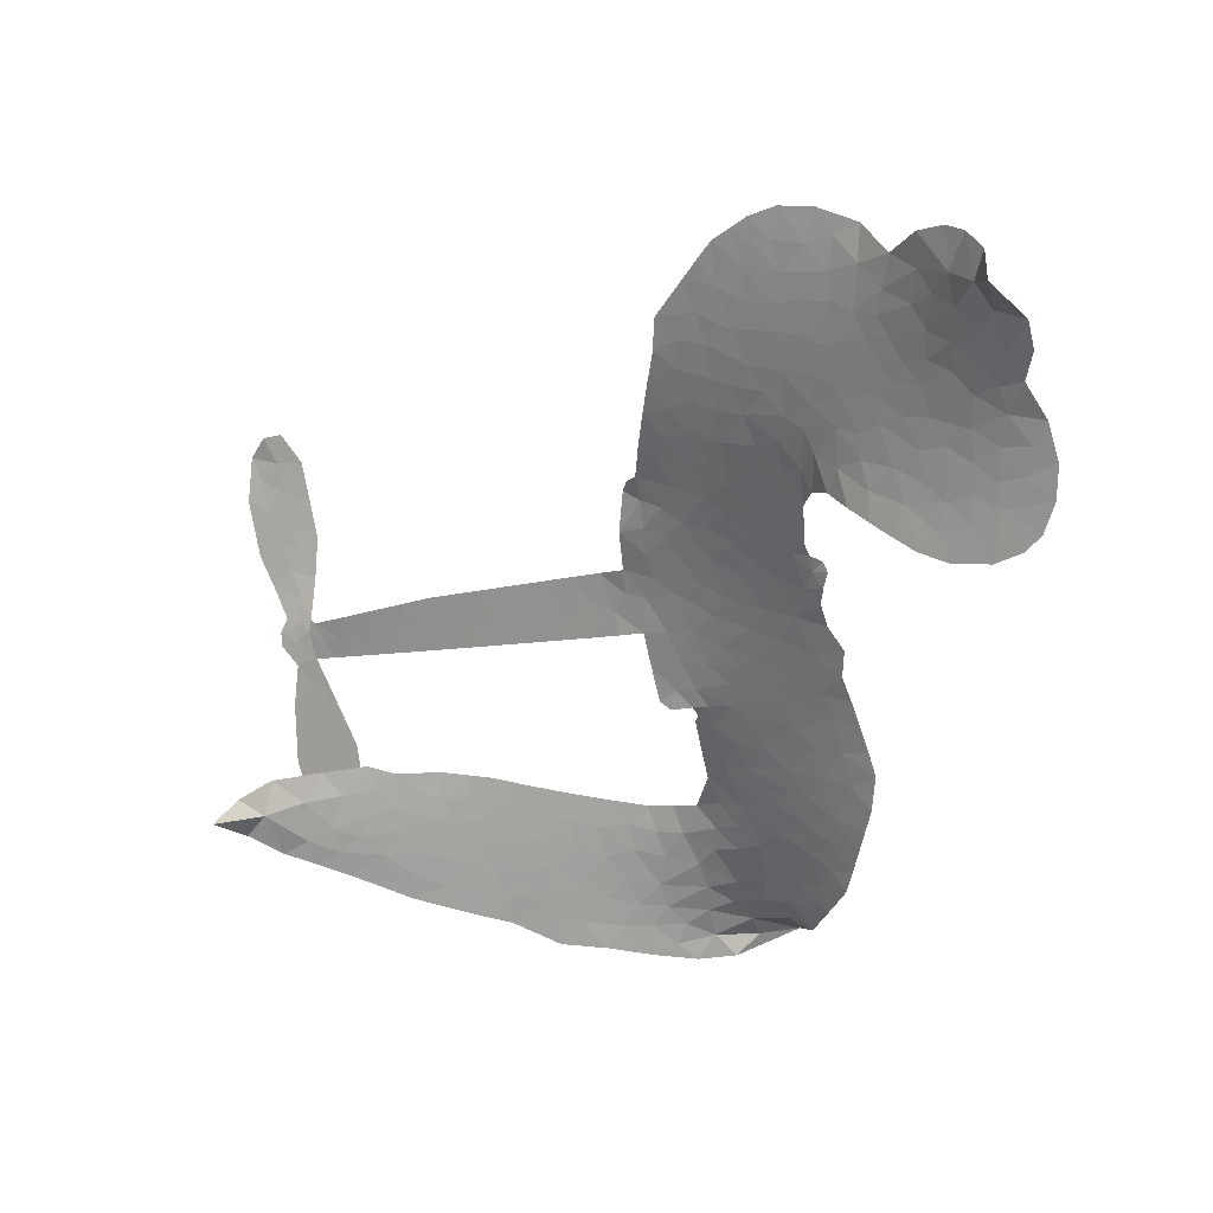
<metadata>
{"format":"obj","ext":"obj","renderer":"f3d","projection":"perspective","resolution":1024,"background":"white","views":[{"elev":11.7,"azim":-154.0,"up":"+Y"}]}
</metadata>
<code>
v -6.904 0.6097 0.2257
v -6.885 0.6859 0.2142
v -6.848 0.7548 0.1893
v -6.873 0.813 0.1564
v -6.871 0.8693 0.1258
v -6.837 0.944 0
v -6.797 0.99 0.102
v -6.751 1.016 0.135
v -6.707 1.024 0.1547
v -6.645 1.01 0.1819
v -6.58 0.9668 0.2241
v -6.512 1.017 0.2597
v -6.415 1.041 0.2811
v -6.335 1.041 0.2947
v -6.272 1.02 0.3046
v -6.193 0.971 0.3194
v -6.059 0.8186 0.357
v -6.049 0.7521 0.3705
v -5.965 0.4868 0.4716
v -5.939 0.475 0.486
v -5.924 0.4512 0.5
v -5.912 0.2834 0.5272
v -5.409 0.1653 0.6118
v -5.073 0.06384 0.6795
v -5.059 0.06918 0.6864
v -5.061 0.2526 0.7179
v -5.013 0.4166 0.7338
v -4.957 0.4752 0.7382
v -4.909 0.464 0.741
v -4.871 0.4159 0.75
v -4.872 0.3175 0.73
v -4.909 0.1959 0.7164
v -4.993 0.06587 0.6913
v -4.978 0.0328 0.6867
v -4.982 0.001639 0.6845
v -5.025 -0.03763 0.6806
v -5.015 -0.1303 0.6797
v -5.02 -0.263 0.6797
v -5.08 -0.4296 0.6797
v -5.119 -0.4565 0.6797
v -5.156 -0.4509 0.6797
v -5.192 -0.4013 0.6797
v -5.2 -0.3394 0.6797
v -5.177 -0.2055 0.6797
v -5.077 -0.01655 0.6784
v -5.949 0.1518 0.5463
v -5.974 0.003663 0.5748
v -5.998 -0.01202 0.5774
v -6.041 -0.004742 0.5876
v -6.048 -0.02232 0.6008
v -6.038 -0.03983 0.6103
v -6.042 -0.1739 0.669
v -6.002 -0.2479 0.7013
v -5.891 -0.2598 0.6935
v -5.571 -0.2096 0.5832
v -5.471 -0.2 0.546
v -5.381 -0.2049 0.5055
v -5.324 -0.1884 0.4795
v -5.146 -0.2168 0.3786
v -5.096 -0.2513 0.324
v -5.079 -0.289 0.25
v -5.102 -0.338 0.3476
v -5.157 -0.3866 0.4048
v -5.398 -0.4917 0.5381
v -5.6 -0.5434 0.6229
v -5.699 -0.5895 0.662
v -5.796 -0.5949 0.6969
v -5.971 -0.6207 0.7854
v -6.042 -0.6166 0.8353
v -6.123 -0.592 1
v -6.237 -0.5158 0.7852
v -6.334 -0.4002 0.7241
v -6.41 -0.1999 0.6592
v -6.425 -0.1184 0.64
v -6.374 0.09666 0.5732
v -6.385 0.1556 0.5548
v -6.355 0.2047 0.5366
v -6.349 0.2542 0.5138
v -6.373 0.3241 0.488
v -6.363 0.3462 0.4836
v -6.339 0.3566 0.475
v -6.335 0.3777 0.4601
v -6.355 0.4678 0.3966
v -6.388 0.502 0.3579
v -6.431 0.5081 0.3262
v -6.635 0.4236 0.2586
v -6.699 0.4103 0.2511
v -6.783 0.4161 0.2439
v -6.843 0.4439 0.2394
v -6.876 0.4776 0.2368
v -6.899 0.5402 0.2319
v -5.513 0.06807 0.5994
v -5.056 0.04273 0.682
v -6.302 0.3598 0.4707
v -6.074 -0.0009431 0.5938
v -6.04 -0.1069 0.6381
v -6.341 0.3232 0.4874
v -5.969 0.4379 0.4858
v -5.96 0.07662 0.5622
v -5.295 0.02588 0.6359
v -5.027 0.05919 0.688
v -5.186 0.004701 0.6569
v -5.132 -0.005915 0.6682
v -6.36 0.2897 0.4976
v -6.053 0.03662 0.5788
v -5.06 0.1609 0.7066
v -5.022 0.01629 0.6836
v -5.027 0.1154 0.6984
v -5.138 -0.2921 0.3594
v -5.13 -0.3987 0.6797
v -6.29 0.4298 0.4356
v -6.073 -0.04937 0.6142
v -6.319 0.2858 0.5014
v -6.8 0.5181 0.2382
v -6.715 0.9425 0.1552
v -6.402 0.5792 0.3324
v -5.915 0.3663 0.5019
v -6.009 0.03176 0.574
v -5.241 0.1146 0.6416
v -5.157 0.08927 0.6585
v -6.127 0.05683 0.5787
v -6.051 0.4755 0.4567
v -6.289 0.2213 0.5268
v -6.316 0.5405 0.378
v -6.024 0.1013 0.5604
v -5.099 0.02661 0.6737
v -6.156 -0.02773 0.6088
v -5.146 0.04109 0.6633
v -5.196 0.05561 0.6528
v -6.313 0.1414 0.5563
v -5.324 -0.2983 0.4835
v -5.127 -0.111 0.6798
v -4.947 0.4094 0.7367
v -4.951 0.1309 0.7065
v -5.05 -0.3463 0.6797
v -6.772 0.8371 0.1614
v -5.241 0.0153 0.6462
v -5.339 -0.2435 0.4878
v -5.073 -0.07944 0.6796
v -5.429 -0.2987 0.5314
v -5.235 -0.2026 0.436
v -5.276 -0.2544 0.4558
v -6.341 0.9205 0.2996
v -6.001 -0.5013 0.7746
v -6.839 0.5791 0.2303
v -6.688 0.5206 0.2508
v -6.776 0.9314 0.111
v -6.177 0.3697 0.4757
v -6.143 -0.1385 0.6496
v -5.037 0.3346 0.7265
v -4.999 0.1708 0.709
v -6.818 0.8025 0.1686
v -6.749 0.7242 0.2103
v -6.764 0.7798 0.189
v -6.657 0.7806 0.2197
v -6.711 0.8168 0.1922
v -5.276 -0.4395 0.4788
v -5.205 -0.2678 0.4135
v -6.321 0.9797 0.2993
v -6.17 0.7706 0.3529
v -6.004 -0.5649 0.8021
v -6.676 0.4639 0.2536
v -6.534 0.4668 0.2803
v -6.743 0.4797 0.2454
v -6.241 0.3832 0.4638
v -6.087 -0.1395 0.6517
v -6.116 -0.2309 0.6851
v -6.709 0.7624 0.2092
v -6.661 0.6745 0.2398
v -6.629 0.8778 0.2106
v -6.724 0.8792 0.1665
v -6.395 0.9712 0.2852
v -6.26 0.9257 0.3145
v -6.107 0.7786 0.3597
v -5.884 -0.6093 0.7377
v -6.077 -0.5276 0.8371
v -6.251 0.3084 0.4939
v -6.186 0.4933 0.4282
v -6.66 0.8338 0.2071
v -6.579 0.8115 0.2406
v -6.125 0.8952 0.3381
v -6.3 0.4858 0.4059
v -5.953 -0.5359 0.7629
v -5.909 -0.4416 0.7213
v -6.229 0.4465 0.4387
v -6.147 0.8328 0.3449
v -6.007 0.6203 0.4135
v -6.252 0.5129 0.4069
v -6.198 0.8865 0.329
v -6.239 0.6403 0.3697
v -6.122 0.6614 0.3864
v -6.263 0.5791 0.3811
v -6.098 0.7175 0.3747
v -6.179 0.5785 0.4007
v -6.334 0.6451 0.3427
v -6.028 0.6864 0.3907
v -6.315 0.5945 0.3617
v -6.065 0.6386 0.4009
v -6.114 0.5928 0.408
v -6.051 0.5732 0.4239
v -6.098 0.5261 0.4322
v -5.986 0.5538 0.4395
v -6.121 0.4559 0.4521
v -6.028 0.5235 0.4445
v -6.365 0.5446 0.3566
v -6.121 0.007021 0.5947
v -6.171 0.02588 0.5908
v -6.199 0.1249 0.5591
v -6.253 -0.03023 0.6117
v -4.905 0.3672 0.7369
v -4.97 0.3448 0.7299
v -4.994 0.2774 0.722
v -6.745 0.5955 0.2361
v -6.745 0.5376 0.2418
v -6.047 0.3257 0.5029
v -6.813 0.6921 0.211
v -6.509 0.5806 0.2908
v -6.058 -0.2322 0.6893
v -6.087 -0.339 0.7251
v -6.044 -0.2947 0.7096
v -6.097 -0.2837 0.705
v -6.196 -0.2918 0.7037
v -6.143 -0.3195 0.7171
v -5.996 -0.3857 0.7315
v -6.215 -0.4009 0.7473
v -6.035 -0.3479 0.7248
v -6.071 -0.4245 0.7615
v -5.967 -0.3158 0.71
v -6.19 -0.3497 0.7274
v -6.373 -0.3004 0.6901
v -6.142 -0.4061 0.7569
v -6.644 0.943 0.1933
v -6.676 0.9013 0.1846
v -6.454 0.9921 0.2717
v -6.51 0.9442 0.2538
v -6.445 0.9258 0.2745
v -6.501 0.8562 0.2617
v -6.233 0.9954 0.3118
v -6.274 0.9724 0.3078
v -6.074 -0.577 0.8842
v -6.157 -0.52 0.8518
v -6.59 0.7256 0.2505
v -6.159 0.9332 0.3281
v -6.292 0.8057 0.3236
v -6.251 0.1653 0.5464
v -6.262 0.08989 0.5721
v -6.159 0.2402 0.5222
v -6.224 0.2294 0.5242
v -6.186 0.1852 0.5395
v -6.123 0.14 0.5533
v -6.31 -0.1385 0.6463
v -5.013 0.2248 0.7155
v -4.954 0.2336 0.7185
v -4.89 0.2567 0.7232
v -4.929 0.3016 0.7269
v -6.789 0.568 0.2347
v -6.798 0.6307 0.2253
v -6.74 0.6601 0.2266
v -5.971 0.3227 0.5093
v -6.065 0.3998 0.4783
v -6.799 0.7415 0.1974
v -6.455 0.5595 0.3121
v -6.455 0.6354 0.3038
v -6.483 0.4878 0.2987
v -6.606 0.5081 0.2655
v -6.529 0.5253 0.2851
v -6.58 0.5737 0.2703
v -6.552 0.6519 0.2714
v -6.054 -0.4781 0.7878
v -6.007 -0.4431 0.7543
v -6.118 -0.4668 0.7952
v -6.184 -0.4597 0.7847
v -5.926 -0.3736 0.7124
v -5.731 -0.2396 0.6428
v -5.908 -0.3173 0.7002
v -5.861 -0.3637 0.6932
v -5.811 -0.251 0.6703
v -5.841 -0.4284 0.6962
v -5.864 -0.4883 0.7136
v -5.741 -0.3601 0.6548
v -5.851 -0.3042 0.6848
v -5.92 -0.494 0.7373
v -5.828 -0.5406 0.7058
v -5.801 -0.3803 0.6767
v -5.787 -0.3133 0.666
v -5.749 -0.5348 0.6752
v -5.729 -0.3005 0.6458
v -5.745 -0.4481 0.6647
v -5.63 -0.3509 0.6146
v -5.802 -0.4756 0.6883
v -5.651 -0.2254 0.6131
v -5.687 -0.3402 0.6342
v -5.695 -0.405 0.6426
v -5.648 -0.2899 0.6166
v -5.665 -0.4859 0.6397
v -5.564 -0.2962 0.5857
v -5.946 -0.2546 0.7027
v -6.564 0.9009 0.2353
v -6.608 0.7714 0.2374
v -6.642 0.7317 0.2343
v -6.557 0.7652 0.2548
v -6.525 0.8085 0.2592
v -6.529 0.7096 0.2708
v -6.427 0.7906 0.2913
v -6.5 0.7579 0.2734
v -6.461 0.7023 0.2928
v -6.398 0.6734 0.3173
v -6.381 0.6251 0.3315
v -6.335 0.7316 0.3253
v -6.409 0.7329 0.3044
v -6.257 0.8607 0.3226
v -6.32 0.8617 0.3098
v -6.227 0.803 0.337
v -6.396 0.8683 0.291
v -6.36 0.807 0.3071
v -6.261 0.7374 0.3424
v -6.211 0.06647 0.5786
v -6.257 0.02988 0.5919
v -6.4 -0.0118 0.6113
v -6.321 0.05234 0.5866
v -6.388 0.04231 0.5936
v -6.349 0.003798 0.6036
v -6.356 -0.07579 0.628
v -6.156 0.09972 0.5663
v -6.082 0.09657 0.5645
v -6.057 0.1665 0.5454
v -6.37 -0.1502 0.6483
v -6.261 -0.3254 0.7103
v -6.854 0.6378 0.2217
v -5.972 0.3804 0.4951
v -6.124 0.3968 0.472
v -6.173 0.4303 0.4535
v -6.121 0.3239 0.4968
v -6.021 0.4279 0.4769
v -6.584 0.4453 0.2675
v -6.506 0.6303 0.2876
v -6.605 0.6716 0.2543
v -6.637 0.6115 0.2533
v -6.694 0.6241 0.2406
v -5.692 -0.5352 0.6543
v -5.623 -0.424 0.6182
v -6.551 0.8531 0.2449
v -6.449 0.8731 0.2761
v -6.293 0.6879 0.3446
v -6.296 -0.07601 0.6271
v -6.226 -0.1265 0.6437
v -6.413 -0.06523 0.6271
v -6.003 0.1573 0.5475
v -5.96 0.2261 0.5353
v -6.105 0.2065 0.5342
v -6.035 0.2447 0.5264
v -6.022 0.3684 0.4925
v -6.184 0.3019 0.4999
v -6.641 0.554 0.2572
v -5.6 -0.4814 0.6153
v -5.498 -0.5184 0.5793
v -5.511 -0.4097 0.5739
v -5.549 -0.5312 0.6006
v -5.536 -0.4702 0.5895
v -5.47 -0.4591 0.5625
v -5.566 -0.424 0.5968
v -5.552 -0.3603 0.5858
v -5.428 -0.3838 0.538
v -5.497 -0.3152 0.561
v -5.473 -0.2601 0.5482
v -5.421 -0.2433 0.525
v -5.521 -0.2051 0.5649
v -5.731 0.1101 0.5668
v -5.66 0.2245 0.5732
v -5.984 0.2721 0.5228
v -6.091 0.2695 0.5162
v -5.415 -0.4386 0.5385
v -5.344 -0.3904 0.5021
v -5.337 -0.4657 0.5102
v -5.254 -0.3284 0.4493
v -5.526 -0.2587 0.569
v -5.84 0.131 0.5522
v -5.305 -0.3497 0.4787
v -5.216 -0.413 0.4437
v -5.262 -0.3832 0.4618
v -5.205 -0.357 0.4252
v -5.786 0.2539 0.5547
v -5.911 0.2334 0.5374
v -5.849 0.2687 0.5441
v -5.124 -0.3205 0.6797
v -5.072 -0.2912 0.6797
v -5.087 -0.2019 0.6797
v -5.188 -0.2725 0.6797
v -5.126 -0.2562 0.6797
v -6.812 0.8824 0.1157
v -6.124 -0.07978 0.6274
v -6.184 -0.0829 0.6288
v -6.178 0.6403 0.3826
v -6.171 0.7052 0.3671
v -6.15 0.5322 0.4213
v -6.286 -0.4584 0.7518
v -6.275 -0.399 0.7348
v -5.603 -0.2559 0.5978
v -6.325 -0.2275 0.6725
v -6.257 -0.2516 0.685
v -6.191 -0.212 0.6748
v -6.276 -0.1913 0.6639
v -6.146 -0.1899 0.6685
v -6.228 -0.1782 0.6614
v -5.478 -0.3654 0.5572
v -5.377 -0.3364 0.5116
v -5.377 -0.2822 0.5075
v -5.832 0.2006 0.5506
v -5.895 0.1414 0.5468
v -5.778 0.1586 0.5592
v -5.723 0.2392 0.564
v -5.622 0.0891 0.5828
v -5.714 0.1738 0.5674
v -5.677 0.09959 0.5747
v -5.535 0.1949 0.5922
v -5.637 0.1579 0.5786
v -5.572 0.1362 0.5888
v -5.598 0.2097 0.5826
v -5.568 0.07859 0.591
v -5.017 -0.1967 0.6797
v -5.075 -0.1422 0.6797
v -5.152 -0.1582 0.6797
v -6.225 0.6941 0.3594
v -6.392 -0.2502 0.6737
v -6.313 -0.2904 0.6931
v -6.354 -0.3504 0.7075
v -6.303 -0.354 0.7149
v -5.882 0.191 0.545
v -5.325 0.14 0.6259
v -5.295 0.08686 0.6334
v -5.404 0.04701 0.6169
v -5.35 0.03645 0.6262
v -5.367 0.09512 0.6213
v -5.429 0.1052 0.6111
v -5.472 0.1801 0.6019
v -5.509 0.1303 0.5981
v -5.886 -0.539 0.7309
v -5.932 -0.5841 0.7601
f 112 206 391
f 186 160 174
f 75 130 76
f 203 122 201
f 105 121 206
f 45 107 93
f 51 50 112
f 123 78 77
f 89 88 114
f 125 118 99
f 1 91 145
f 162 164 87
f 25 108 106
f 43 42 110
f 80 79 97
f 126 93 24
f 58 138 142
f 179 299 180
f 128 129 102
f 105 125 325
f 52 166 167
f 143 159 172
f 240 176 70
f 142 138 131
f 176 240 161
f 223 231 219
f 59 158 109
f 95 112 50
f 117 21 98
f 113 94 97
f 97 104 113
f 104 78 113
f 349 383 22
f 166 112 391
f 105 95 49
f 74 73 327
f 51 112 96
f 82 94 111
f 107 34 101
f 52 218 53
f 323 345 322
f 203 260 122
f 90 89 114
f 167 221 218
f 145 256 257
f 91 90 114
f 298 232 170
f 98 19 334
f 282 183 437
f 77 76 130
f 4 3 152
f 152 5 4
f 56 365 366
f 45 126 103
f 115 9 8
f 8 7 147
f 45 139 36
f 106 151 252
f 147 7 6
f 381 158 375
f 114 145 91
f 246 208 245
f 136 154 156
f 10 9 115
f 19 122 334
f 205 83 124
f 17 174 18
f 84 205 116
f 165 111 94
f 182 83 111
f 162 146 164
f 239 15 159
f 206 207 127
f 129 137 102
f 236 234 235
f 350 250 326
f 172 159 14
f 180 302 342
f 126 45 93
f 322 318 320
f 239 238 15
f 211 150 212
f 5 152 390
f 136 152 154
f 25 93 101
f 31 30 210
f 107 45 36
f 124 192 197
f 161 183 144
f 119 430 137
f 120 119 129
f 296 364 376
f 359 361 355
f 287 274 285
f 363 373 406
f 276 285 281
f 50 49 95
f 53 218 220
f 275 54 297
f 49 48 118
f 126 128 103
f 274 287 294
f 58 57 138
f 78 123 113
f 407 406 131
f 118 105 49
f 375 158 142
f 68 161 69
f 61 109 62
f 421 139 132
f 109 60 59
f 166 52 96
f 423 394 160
f 60 109 61
f 348 349 351
f 85 84 116
f 141 58 142
f 162 87 86
f 43 110 385
f 134 32 151
f 386 385 135
f 110 42 41
f 110 135 385
f 102 103 128
f 57 366 407
f 40 110 41
f 40 39 110
f 421 387 420
f 119 137 129
f 141 158 59
f 37 36 139
f 105 206 95
f 47 118 48
f 94 81 97
f 95 206 112
f 430 433 432
f 432 100 430
f 413 416 369
f 82 81 94
f 177 165 94
f 98 20 19
f 98 21 20
f 97 79 104
f 63 62 109
f 108 151 106
f 117 330 259
f 210 133 211
f 93 107 101
f 83 82 111
f 259 22 117
f 348 99 46
f 47 99 118
f 24 93 25
f 132 139 45
f 35 34 107
f 126 24 128
f 101 34 33
f 118 125 105
f 130 123 77
f 115 8 147
f 128 24 120
f 108 101 33
f 27 133 28
f 108 33 134
f 255 253 254
f 185 111 165
f 28 133 29
f 133 30 29
f 129 128 120
f 110 39 135
f 159 15 14
f 145 114 256
f 193 160 394
f 101 108 25
f 389 388 385
f 36 35 107
f 168 154 153
f 81 80 97
f 372 373 363
f 151 108 134
f 214 114 164
f 145 257 329
f 163 265 335
f 179 233 171
f 390 6 5
f 147 390 171
f 113 123 177
f 177 123 248
f 209 346 392
f 397 396 225
f 261 154 152
f 27 150 211
f 253 252 151
f 152 136 390
f 3 2 216
f 168 169 300
f 261 152 3
f 168 156 154
f 261 153 154
f 234 236 172
f 179 156 155
f 147 171 115
f 64 374 372
f 375 380 381
f 141 142 158
f 142 131 375
f 172 14 13
f 143 173 239
f 308 205 197
f 196 198 187
f 283 175 67
f 161 144 176
f 264 266 163
f 214 146 213
f 85 262 264
f 262 85 116
f 114 88 164
f 87 164 88
f 177 94 113
f 332 148 331
f 112 166 96
f 166 149 403
f 346 209 345
f 223 219 221
f 169 168 153
f 155 156 168
f 265 162 86
f 162 265 146
f 179 180 170
f 11 10 232
f 136 156 171
f 171 156 179
f 12 234 13
f 172 13 234
f 173 311 189
f 189 311 313
f 16 173 189
f 200 198 199
f 288 280 284
f 183 282 144
f 270 184 224
f 70 176 241
f 245 248 123
f 148 165 177
f 188 194 192
f 188 182 185
f 179 155 299
f 179 170 233
f 299 300 242
f 301 302 180
f 188 192 124
f 17 181 186
f 83 182 124
f 438 161 68
f 437 283 279
f 288 290 286
f 220 226 228
f 332 165 148
f 188 185 178
f 17 186 174
f 189 186 181
f 174 193 18
f 185 182 111
f 202 187 200
f 182 188 124
f 16 189 243
f 311 173 312
f 189 313 186
f 194 190 192
f 18 193 196
f 194 188 178
f 190 195 197
f 160 193 174
f 198 196 193
f 122 204 201
f 393 194 199
f 160 313 316
f 304 314 343
f 190 197 192
f 198 193 191
f 197 195 308
f 199 191 393
f 198 191 199
f 395 194 178
f 198 200 187
f 201 200 199
f 204 19 202
f 395 199 194
f 201 395 203
f 332 178 185
f 204 202 200
f 260 331 333
f 201 204 200
f 19 204 122
f 83 205 84
f 197 205 124
f 207 206 121
f 206 127 391
f 324 317 207
f 130 320 246
f 250 350 249
f 123 130 245
f 127 207 209
f 207 121 324
f 30 133 210
f 133 27 211
f 150 26 212
f 210 211 255
f 252 212 26
f 253 255 212
f 146 354 339
f 258 153 216
f 146 214 164
f 256 214 213
f 353 247 333
f 348 46 349
f 2 1 329
f 216 257 258
f 307 263 308
f 354 267 338
f 52 167 218
f 221 220 218
f 221 167 223
f 269 270 227
f 219 226 220
f 53 220 228
f 167 222 223
f 219 220 221
f 402 400 404
f 328 225 229
f 222 229 223
f 269 227 271
f 226 227 224
f 224 273 228
f 397 72 396
f 71 70 241
f 227 226 219
f 226 224 228
f 223 229 231
f 144 269 176
f 273 224 184
f 297 53 228
f 399 251 327
f 231 229 225
f 400 402 399
f 426 427 425
f 71 241 272
f 219 231 227
f 10 115 232
f 233 115 171
f 170 232 233
f 115 233 232
f 11 235 12
f 234 12 235
f 11 232 298
f 236 143 172
f 235 11 298
f 235 237 343
f 299 301 180
f 237 302 304
f 143 239 159
f 173 16 238
f 173 238 239
f 70 69 240
f 161 240 69
f 176 269 271
f 271 231 272
f 338 268 337
f 262 263 217
f 314 312 143
f 189 181 243
f 316 313 244
f 246 245 130
f 249 248 245
f 319 322 321
f 318 207 317
f 250 249 208
f 215 260 333
f 249 245 208
f 248 247 353
f 250 208 324
f 247 248 249
f 325 250 324
f 325 326 250
f 230 399 424
f 400 222 401
f 106 252 26
f 253 151 32
f 255 254 31
f 212 252 253
f 210 255 31
f 253 32 254
f 212 255 211
f 214 256 114
f 257 256 213
f 257 213 258
f 216 2 329
f 339 258 213
f 169 153 258
f 330 117 98
f 326 351 350
f 331 260 203
f 259 330 352
f 3 216 261
f 153 261 216
f 263 262 116
f 266 264 262
f 310 304 305
f 301 242 303
f 265 266 267
f 266 262 217
f 267 266 217
f 265 163 266
f 268 267 217
f 268 338 267
f 263 336 217
f 268 303 337
f 270 269 144
f 227 231 271
f 270 144 282
f 227 270 224
f 272 231 225
f 176 271 241
f 272 225 396
f 241 271 272
f 184 278 276
f 228 273 275
f 276 284 285
f 285 274 277
f 273 276 275
f 284 276 278
f 184 276 273
f 54 275 281
f 175 283 437
f 276 281 275
f 279 184 282
f 278 184 279
f 437 279 282
f 290 288 284
f 376 398 296
f 277 54 281
f 282 184 270
f 438 183 161
f 66 286 67
f 67 286 283
f 279 290 278
f 284 280 285
f 285 280 287
f 277 281 285
f 340 65 295
f 278 290 284
f 292 287 280
f 294 287 292
f 340 286 66
f 341 293 295
f 292 280 293
f 358 359 355
f 279 283 290
f 286 290 283
f 293 280 288
f 291 294 398
f 294 292 289
f 295 293 288
f 289 292 293
f 294 289 296
f 294 291 274
f 340 288 286
f 293 341 289
f 361 362 341
f 365 376 364
f 342 170 180
f 275 297 228
f 237 235 298
f 300 299 155
f 301 299 242
f 168 300 155
f 337 300 169
f 242 337 303
f 342 302 237
f 305 301 303
f 311 312 244
f 336 303 268
f 307 310 306
f 301 305 302
f 305 303 306
f 303 336 306
f 304 302 305
f 307 306 263
f 305 306 310
f 308 263 116
f 307 195 309
f 308 116 205
f 195 307 308
f 309 344 316
f 309 244 315
f 307 309 310
f 315 310 309
f 312 173 143
f 313 311 244
f 314 143 236
f 315 312 314
f 244 309 316
f 186 313 160
f 343 314 236
f 315 314 304
f 315 304 310
f 244 312 315
f 344 309 195
f 393 394 423
f 208 246 317
f 318 317 246
f 75 320 130
f 207 318 209
f 323 251 345
f 320 318 246
f 320 321 322
f 322 319 323
f 320 75 321
f 318 322 209
f 347 74 323
f 327 323 74
f 317 324 208
f 325 324 121
f 105 325 121
f 326 325 125
f 348 326 125
f 350 247 249
f 230 425 399
f 323 327 251
f 427 397 328
f 73 399 327
f 145 329 1
f 216 329 257
f 334 330 98
f 215 352 260
f 332 331 203
f 331 148 333
f 178 332 203
f 332 185 165
f 353 333 148
f 371 247 350
f 122 260 334
f 334 260 352
f 336 263 306
f 265 86 335
f 268 217 336
f 300 337 242
f 337 169 338
f 169 258 339
f 265 354 146
f 146 339 213
f 169 339 338
f 65 340 66
f 288 340 295
f 65 355 295
f 341 295 355
f 237 298 342
f 170 342 298
f 235 343 236
f 304 343 237
f 195 190 344
f 423 344 190
f 346 345 251
f 322 345 209
f 399 425 400
f 391 392 149
f 99 348 125
f 323 319 347
f 413 410 368
f 259 370 22
f 215 351 370
f 326 348 351
f 371 333 247
f 370 351 349
f 371 215 333
f 259 352 215
f 334 352 330
f 148 177 353
f 248 353 177
f 267 354 265
f 339 354 338
f 360 363 357
f 289 341 362
f 357 359 360
f 358 356 359
f 364 140 365
f 360 359 356
f 355 65 358
f 361 359 357
f 356 64 360
f 364 405 140
f 361 357 362
f 355 361 341
f 357 363 405
f 289 362 296
f 360 64 372
f 374 157 373
f 296 362 364
f 362 357 405
f 366 365 140
f 398 376 55
f 366 140 407
f 56 366 57
f 417 415 418
f 365 56 367
f 428 384 383
f 22 370 349
f 215 370 259
f 350 351 371
f 215 371 351
f 373 157 380
f 363 360 372
f 378 375 131
f 373 378 406
f 372 374 373
f 381 380 379
f 365 367 376
f 55 376 367
f 377 410 408
f 46 383 349
f 406 378 131
f 373 380 378
f 63 381 379
f 380 375 378
f 157 379 380
f 63 109 381
f 158 381 109
f 408 382 384
f 22 383 384
f 386 135 38
f 377 408 428
f 428 46 409
f 385 386 389
f 387 386 38
f 389 44 388
f 421 420 37
f 422 44 387
f 386 387 389
f 43 385 388
f 44 389 387
f 171 390 136
f 6 390 147
f 392 391 127
f 166 391 149
f 209 392 127
f 149 392 346
f 394 393 191
f 190 194 393
f 193 394 191
f 423 160 316
f 203 395 178
f 199 395 201
f 272 396 71
f 222 328 229
f 328 397 225
f 291 398 55
f 294 296 398
f 400 328 222
f 401 222 167
f 399 402 251
f 167 403 401
f 404 149 346
f 404 400 401
f 346 251 402
f 166 403 167
f 404 403 149
f 404 401 403
f 346 402 404
f 140 405 363
f 362 405 364
f 407 131 138
f 363 406 140
f 407 138 57
f 140 406 407
f 410 377 368
f 413 411 410
f 428 408 384
f 382 408 410
f 413 414 416
f 382 410 411
f 369 411 413
f 416 414 412
f 436 434 435
f 413 368 414
f 417 416 412
f 92 436 419
f 418 369 416
f 417 419 436
f 139 421 37
f 417 418 416
f 417 412 419
f 387 38 420
f 422 421 132
f 344 423 316
f 421 422 387
f 393 423 190
f 72 397 427
f 399 73 424
f 400 425 328
f 425 427 328
f 425 230 426
f 72 427 426
f 46 428 383
f 377 428 409
f 119 429 430
f 137 430 100
f 432 433 431
f 429 23 433
f 434 431 433
f 433 430 429
f 434 433 23
f 415 417 436
f 92 431 434
f 434 436 92
f 434 23 435
f 415 436 435
f 437 183 438
f 68 175 438
f 437 438 175

</code>
